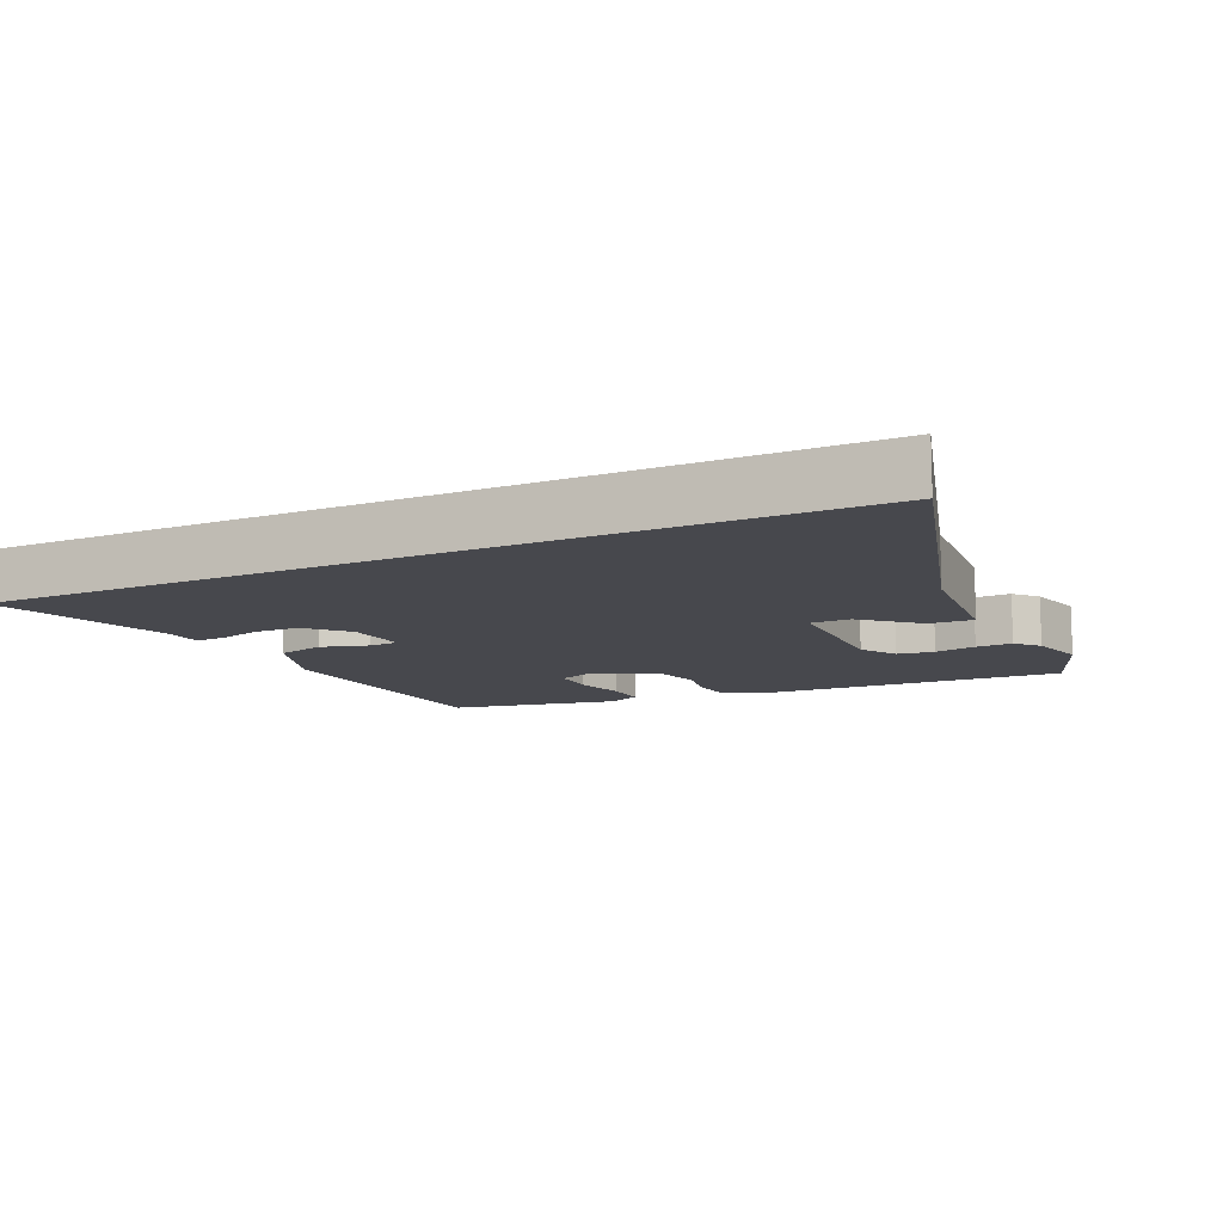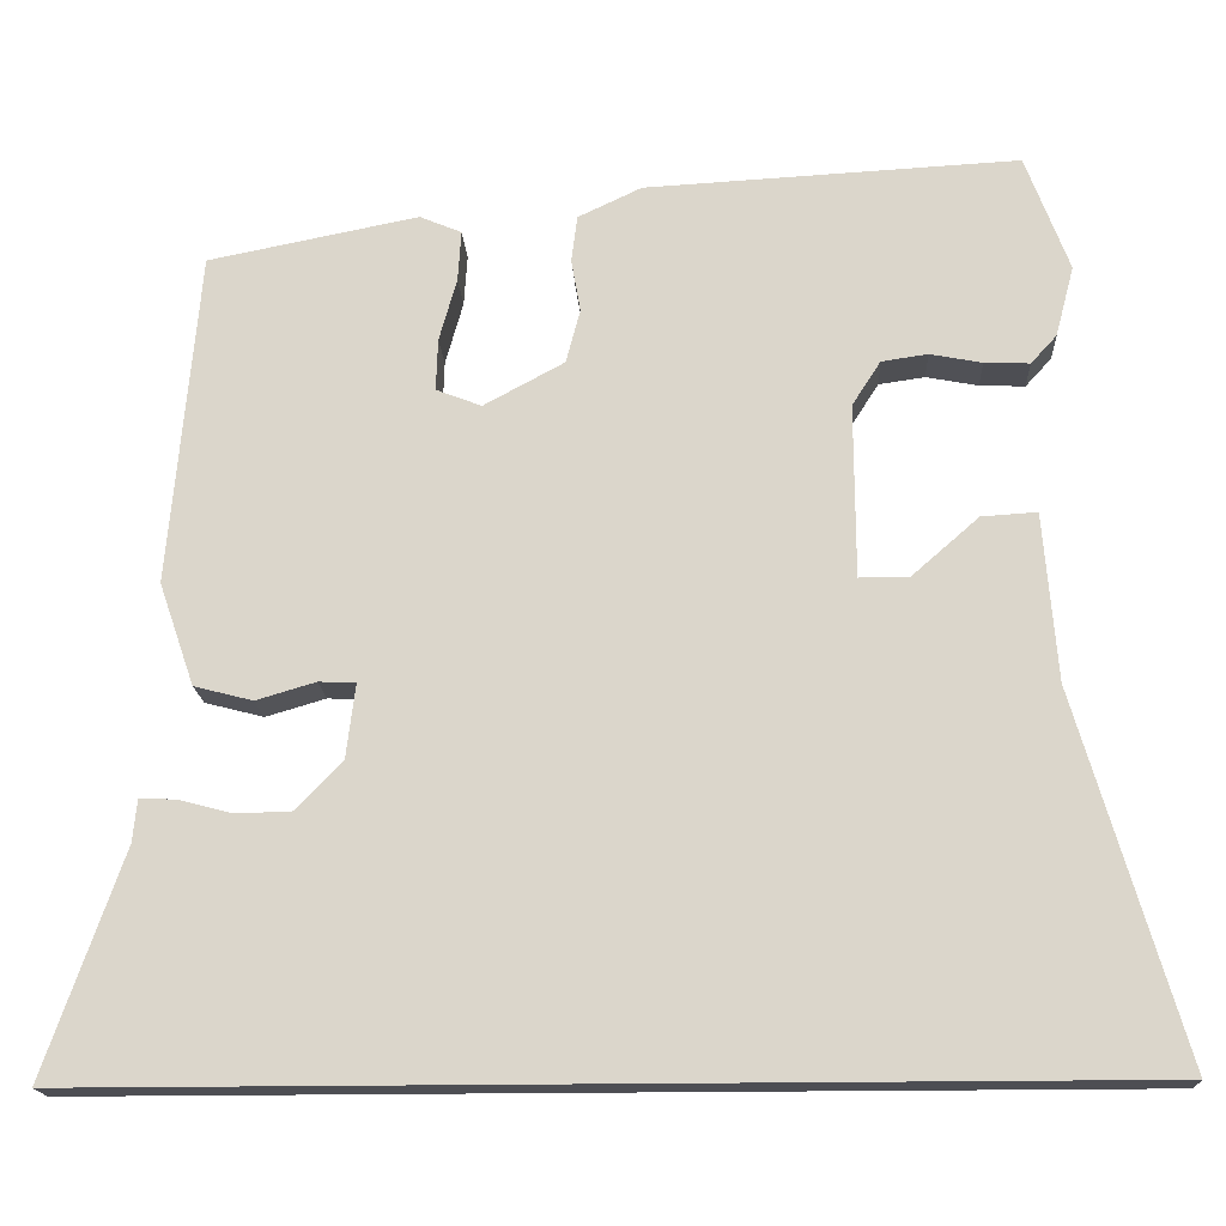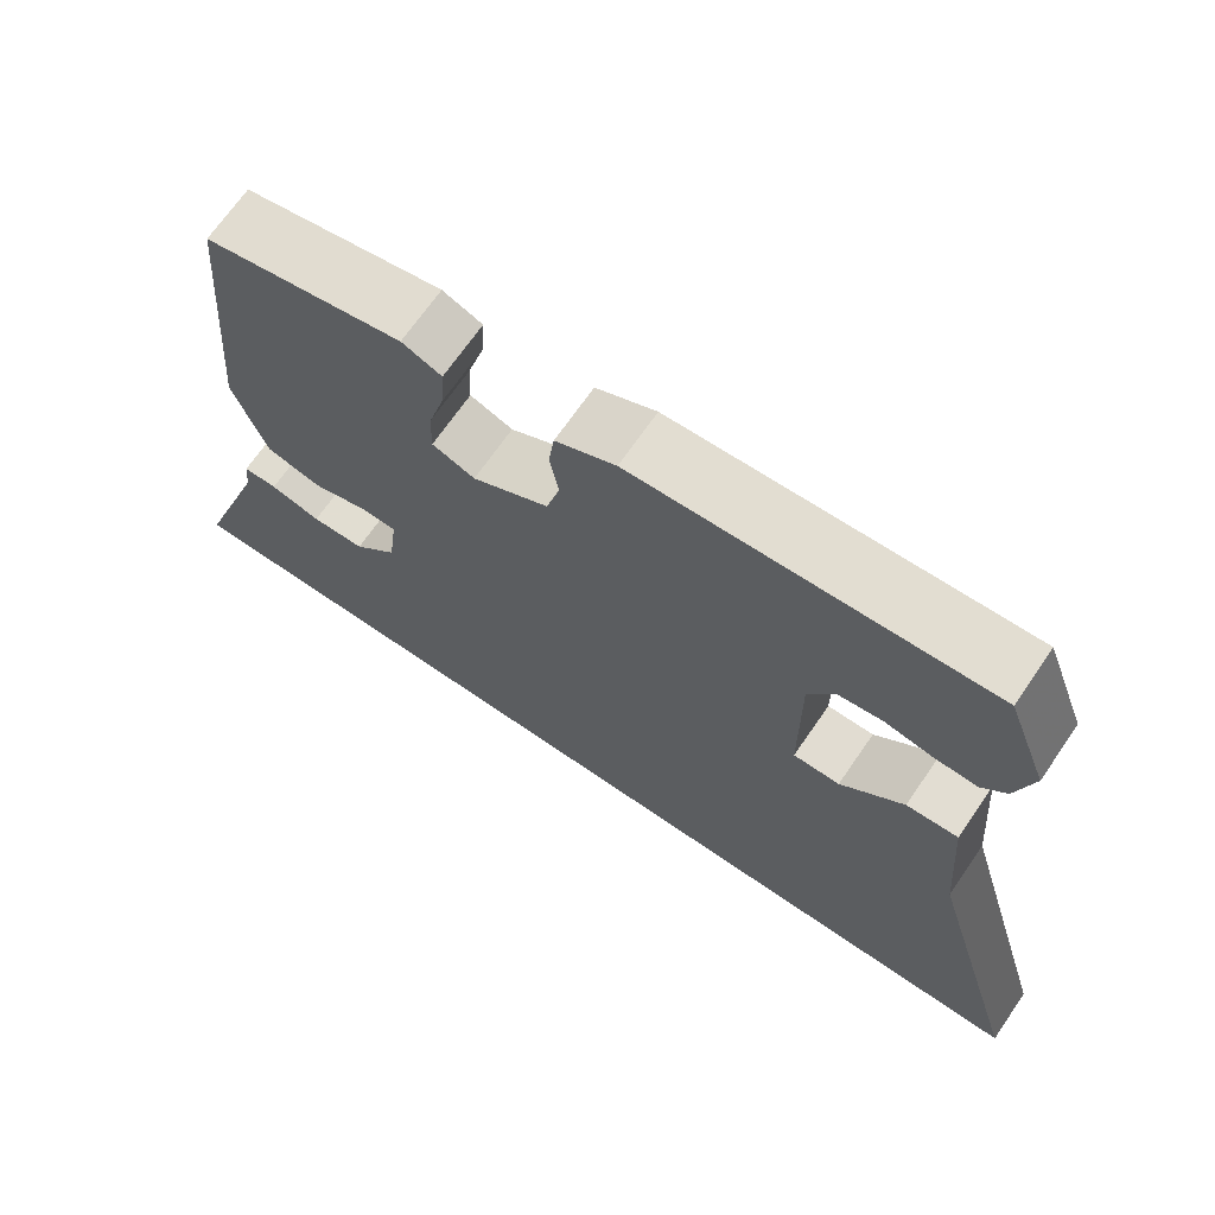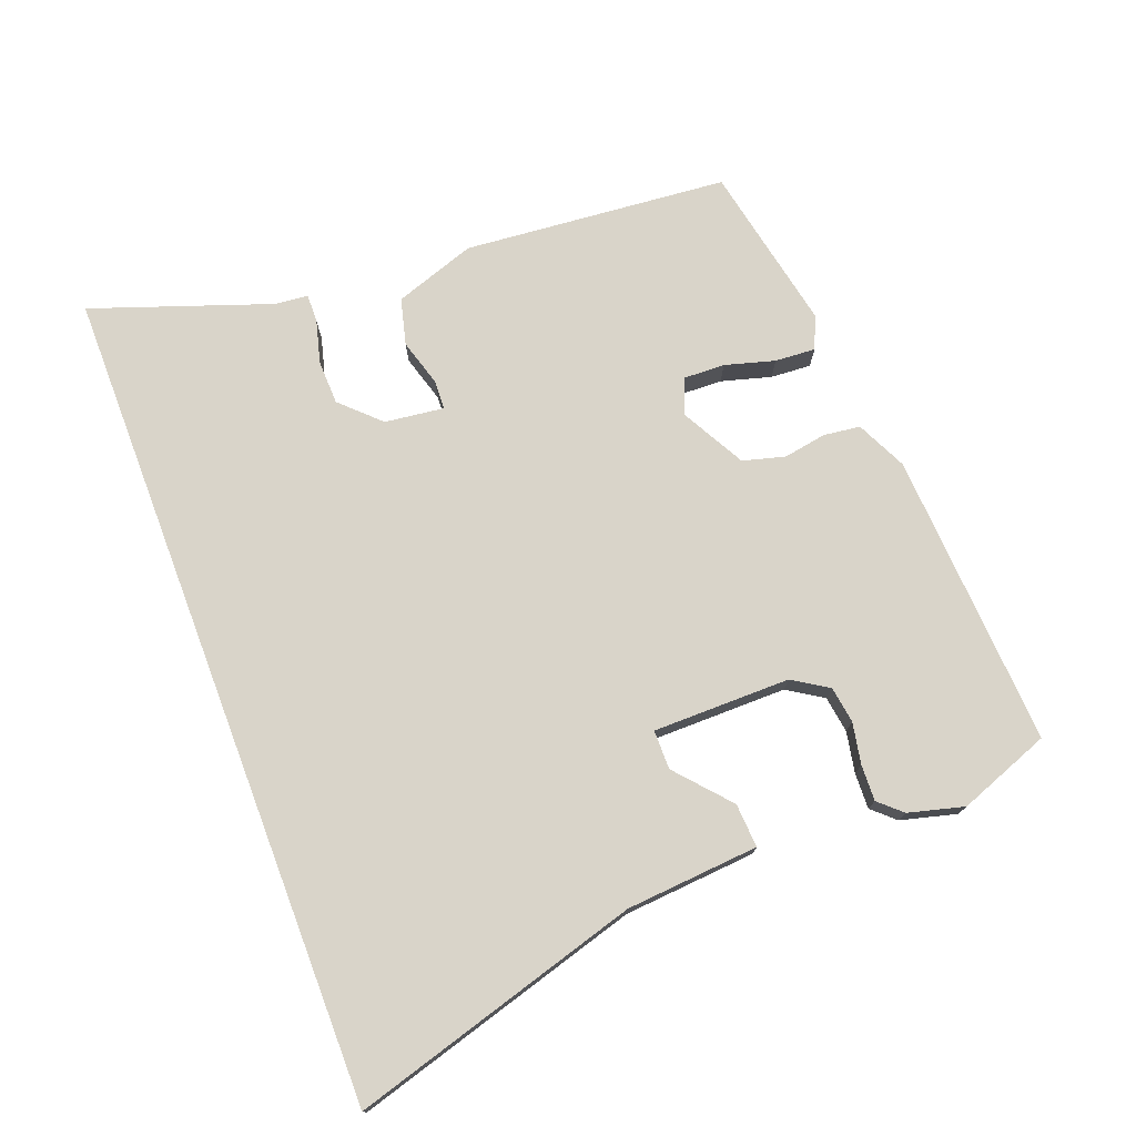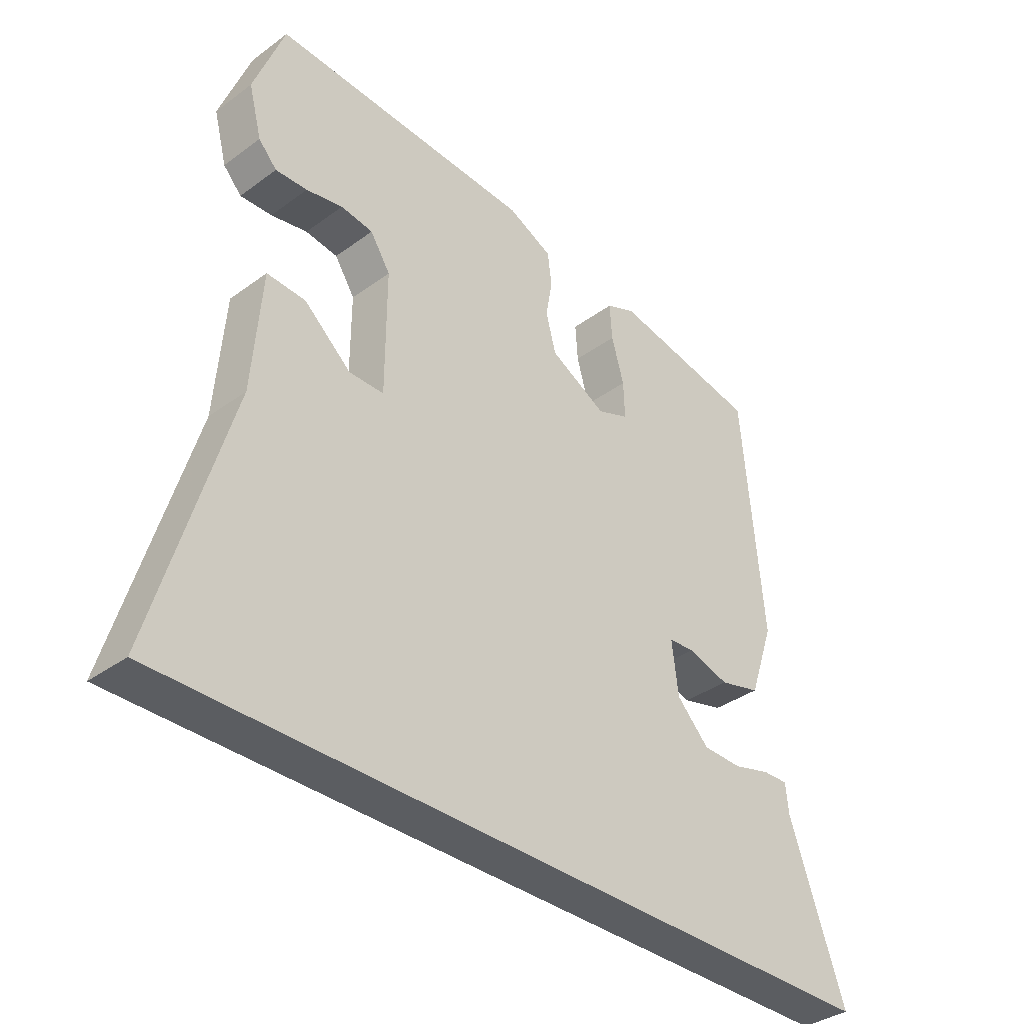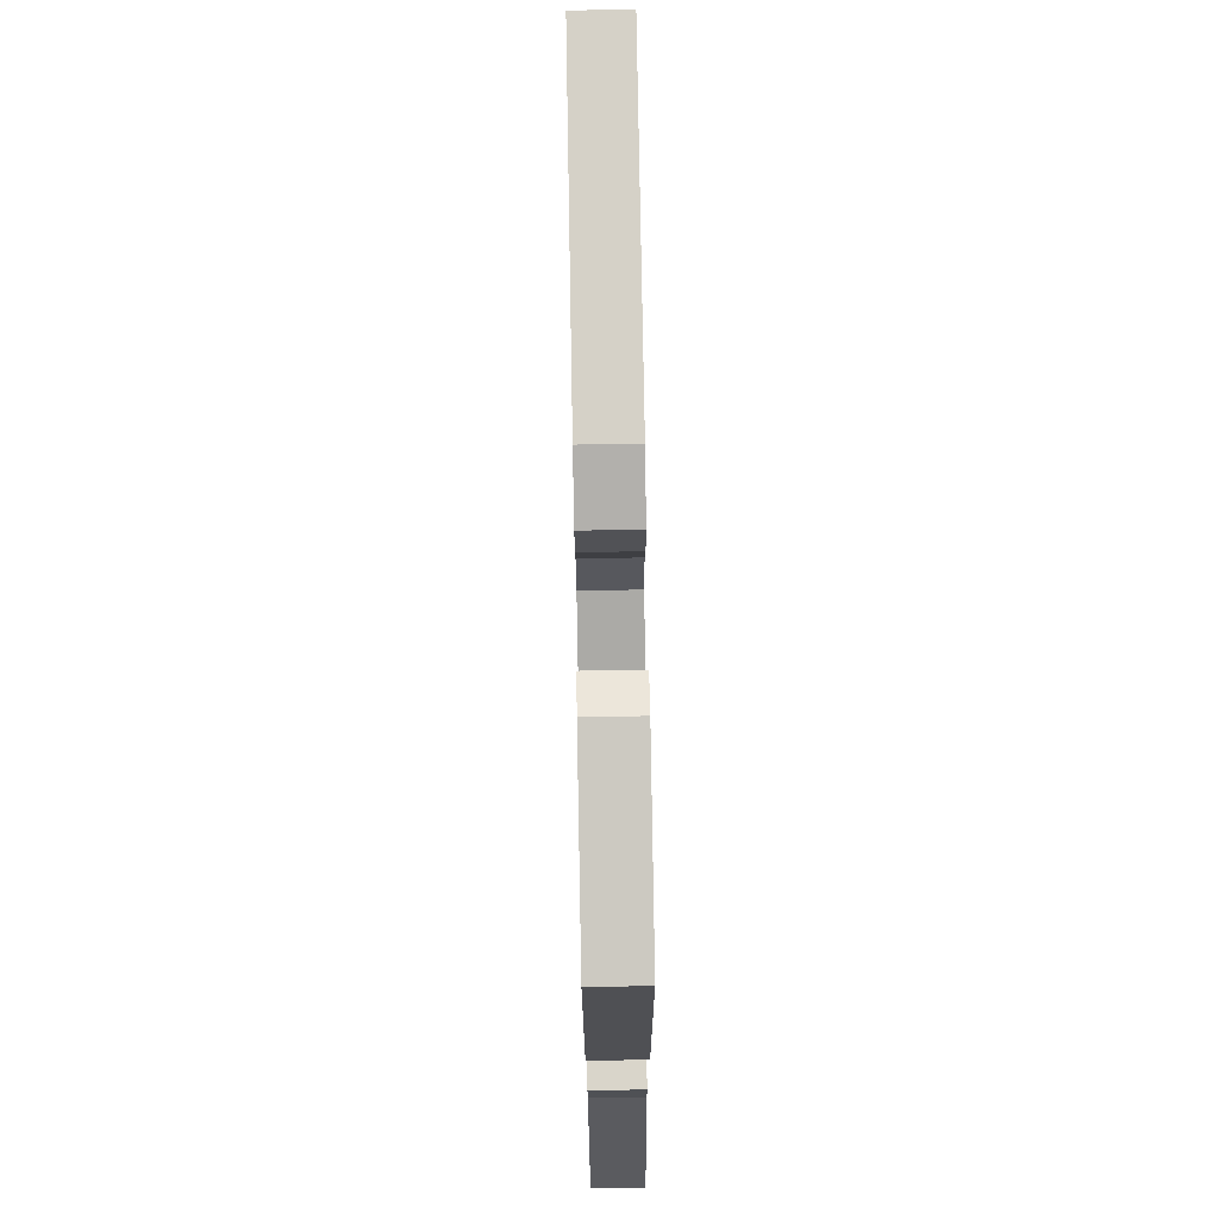
<metadata>
{"format":"obj","ext":"obj","renderer":"f3d","projection":"perspective","resolution":1024,"background":"white","views":[{"elev":-11.7,"azim":-154.7,"up":"+Y"},{"elev":-17.3,"azim":-177.0,"up":"+Z"},{"elev":69.1,"azim":-145.4,"up":"+Z"},{"elev":74.9,"azim":-110.8,"up":"+Y"},{"elev":-36.1,"azim":-46.2,"up":"+Z"},{"elev":75.9,"azim":89.0,"up":"+Z"}]}
</metadata>
<code>
v 0.632 0.07 -0.5
v -0.616 0.07 -0.5
v -0.489 0.07 -0.064
v -0.473 0.07 0.136
v -0.407 0.07 0.132
v -0.327 0.07 0.062
v -0.268 0.07 0.062
v -0.267 0.07 0.269
v -0.301 0.07 0.322
v -0.356 0.07 0.33
v -0.418 0.07 0.318
v -0.472 0.07 0.316
v -0.503 0.07 0.35
v -0.525 0.07 0.434
v -0.473 0.07 0.572
v -0.028 0.07 0.548
v 0.048 0.07 0.512
v 0.055 0.07 0.457
v 0.044 0.07 0.393
v 0.061 0.07 0.329
v 0.157 0.07 0.277
v 0.211 0.07 0.298
v 0.209 0.07 0.36
v 0.188 0.07 0.435
v 0.184 0.07 0.496
v 0.234 0.07 0.517
v 0.485 0.07 0.467
v 0.52 0.07 0.069
v 0.478 0.07 -0.053
v 0.408 0.07 -0.071
v 0.337 0.07 -0.05
v 0.293 0.07 -0.052
v 0.304 0.07 -0.141
v 0.359 0.07 -0.198
v 0.426 0.07 -0.2
v 0.49 0.07 -0.183
v 0.533 0.07 -0.182
v 0.538 0.07 -0.232
v 0.632 0 -0.5
v -0.616 0 -0.5
v -0.489 0 -0.064
v -0.473 0 0.136
v -0.407 0 0.132
v -0.327 0 0.062
v -0.268 0 0.062
v -0.267 0 0.269
v -0.301 0 0.322
v -0.356 0 0.33
v -0.418 0 0.318
v -0.472 0 0.316
v -0.503 0 0.35
v -0.525 0 0.434
v -0.473 0 0.572
v -0.028 0 0.548
v 0.048 0 0.512
v 0.055 0 0.457
v 0.044 0 0.393
v 0.061 0 0.329
v 0.157 0 0.277
v 0.211 0 0.298
v 0.209 0 0.36
v 0.188 0 0.435
v 0.184 0 0.496
v 0.234 0 0.517
v 0.485 0 0.467
v 0.52 0 0.069
v 0.478 0 -0.053
v 0.408 0 -0.071
v 0.337 0 -0.05
v 0.293 0 -0.052
v 0.304 0 -0.141
v 0.359 0 -0.198
v 0.426 0 -0.2
v 0.49 0 -0.183
v 0.533 0 -0.182
v 0.538 0 -0.232
f 35 36 37 38
f 38 1 2
f 35 38 2
f 34 35 2
f 33 34 2 3
f 32 33 3
f 31 32 3
f 29 30 31
f 28 29 31
f 27 28 31
f 26 27 31
f 25 26 31
f 24 25 31
f 23 24 31
f 22 23 31
f 21 22 31 3
f 17 18 19
f 16 17 19
f 15 16 19
f 14 15 19
f 13 14 19
f 12 13 19
f 10 11 12
f 10 12 19
f 9 10 19 20
f 3 4 5 6
f 3 6 7
f 21 3 7
f 8 9 20 21
f 7 8 21
f 76 75 74 73
f 40 39 76
f 40 76 73
f 40 73 72
f 41 40 72 71
f 41 71 70
f 41 70 69
f 69 68 67
f 69 67 66
f 69 66 65
f 69 65 64
f 69 64 63
f 69 63 62
f 69 62 61
f 69 61 60
f 41 69 60 59
f 57 56 55
f 57 55 54
f 57 54 53
f 57 53 52
f 57 52 51
f 57 51 50
f 50 49 48
f 57 50 48
f 58 57 48 47
f 44 43 42 41
f 45 44 41
f 45 41 59
f 59 58 47 46
f 59 46 45
f 1 39 40 2
f 2 40 41 3
f 3 41 42 4
f 4 42 43 5
f 5 43 44 6
f 6 44 45 7
f 7 45 46 8
f 8 46 47 9
f 9 47 48 10
f 10 48 49 11
f 11 49 50 12
f 12 50 51 13
f 13 51 52 14
f 14 52 53 15
f 15 53 54 16
f 16 54 55 17
f 17 55 56 18
f 18 56 57 19
f 19 57 58 20
f 20 58 59 21
f 21 59 60 22
f 22 60 61 23
f 23 61 62 24
f 24 62 63 25
f 25 63 64 26
f 26 64 65 27
f 27 65 66 28
f 28 66 67 29
f 29 67 68 30
f 30 68 69 31
f 31 69 70 32
f 32 70 71 33
f 33 71 72 34
f 34 72 73 35
f 35 73 74 36
f 36 74 75 37
f 37 75 76 38
f 38 76 39 1

</code>
